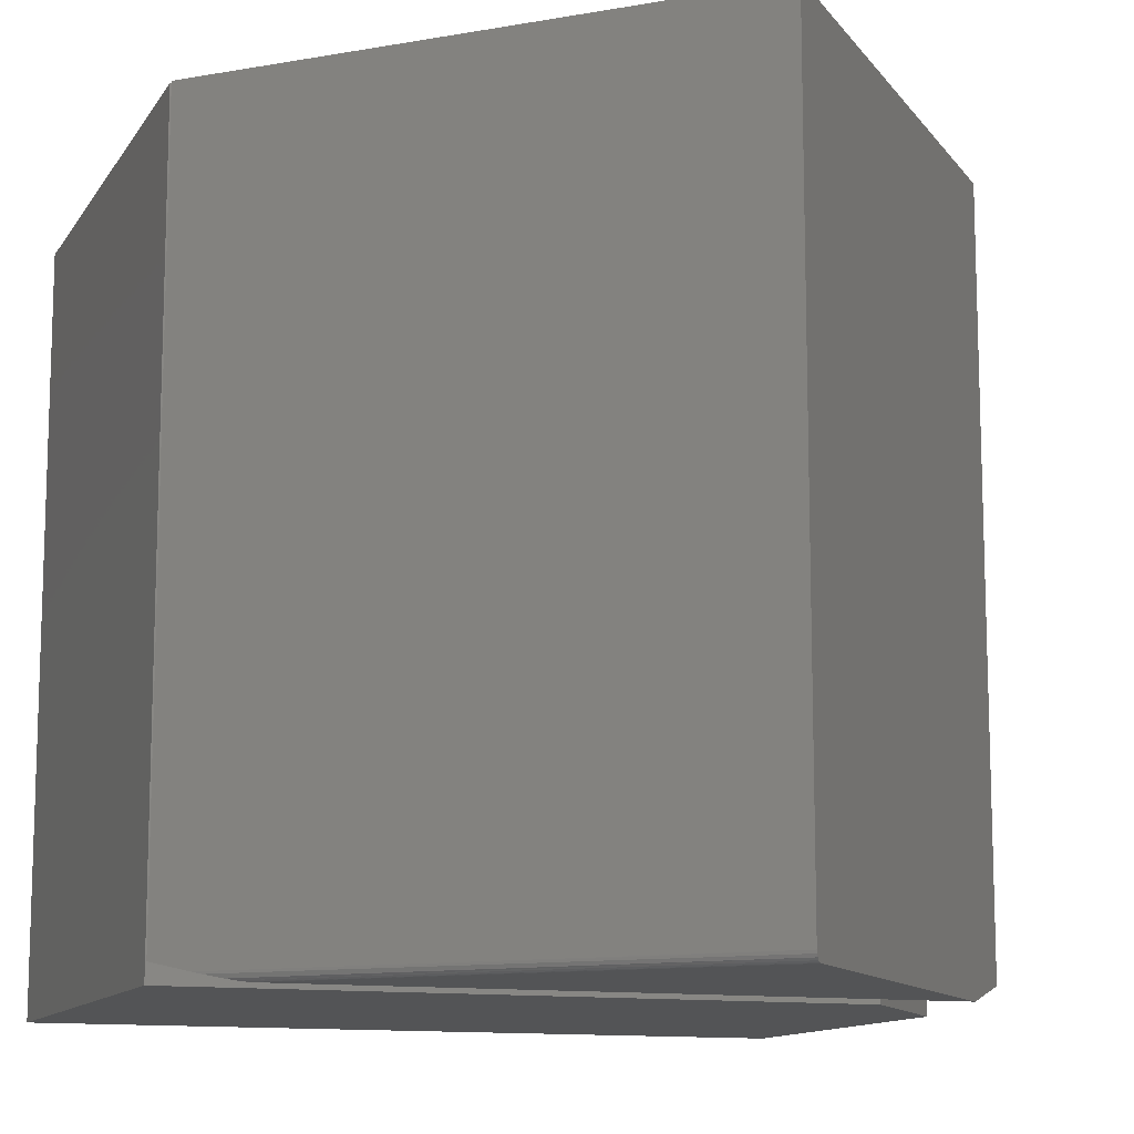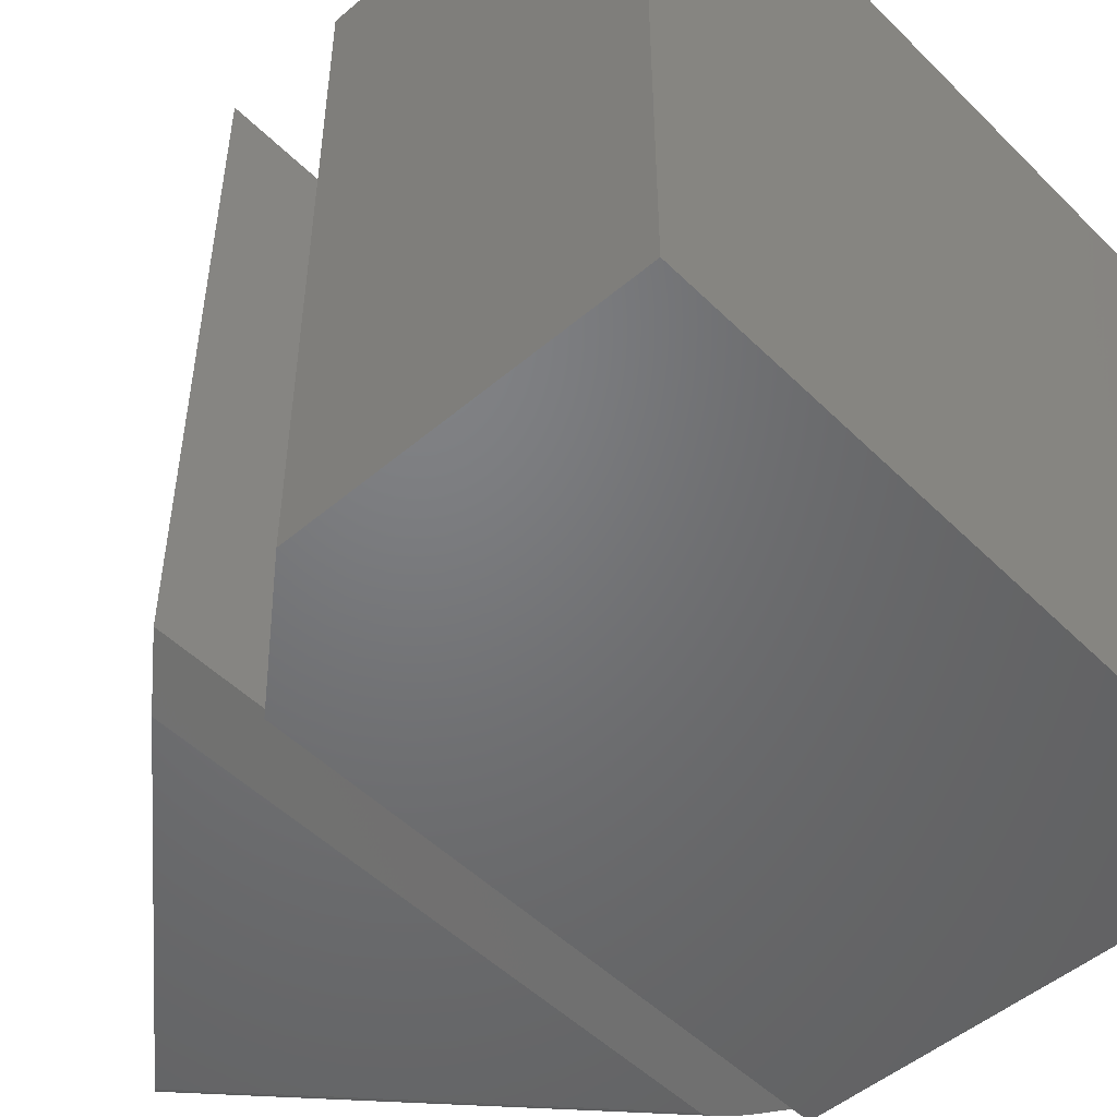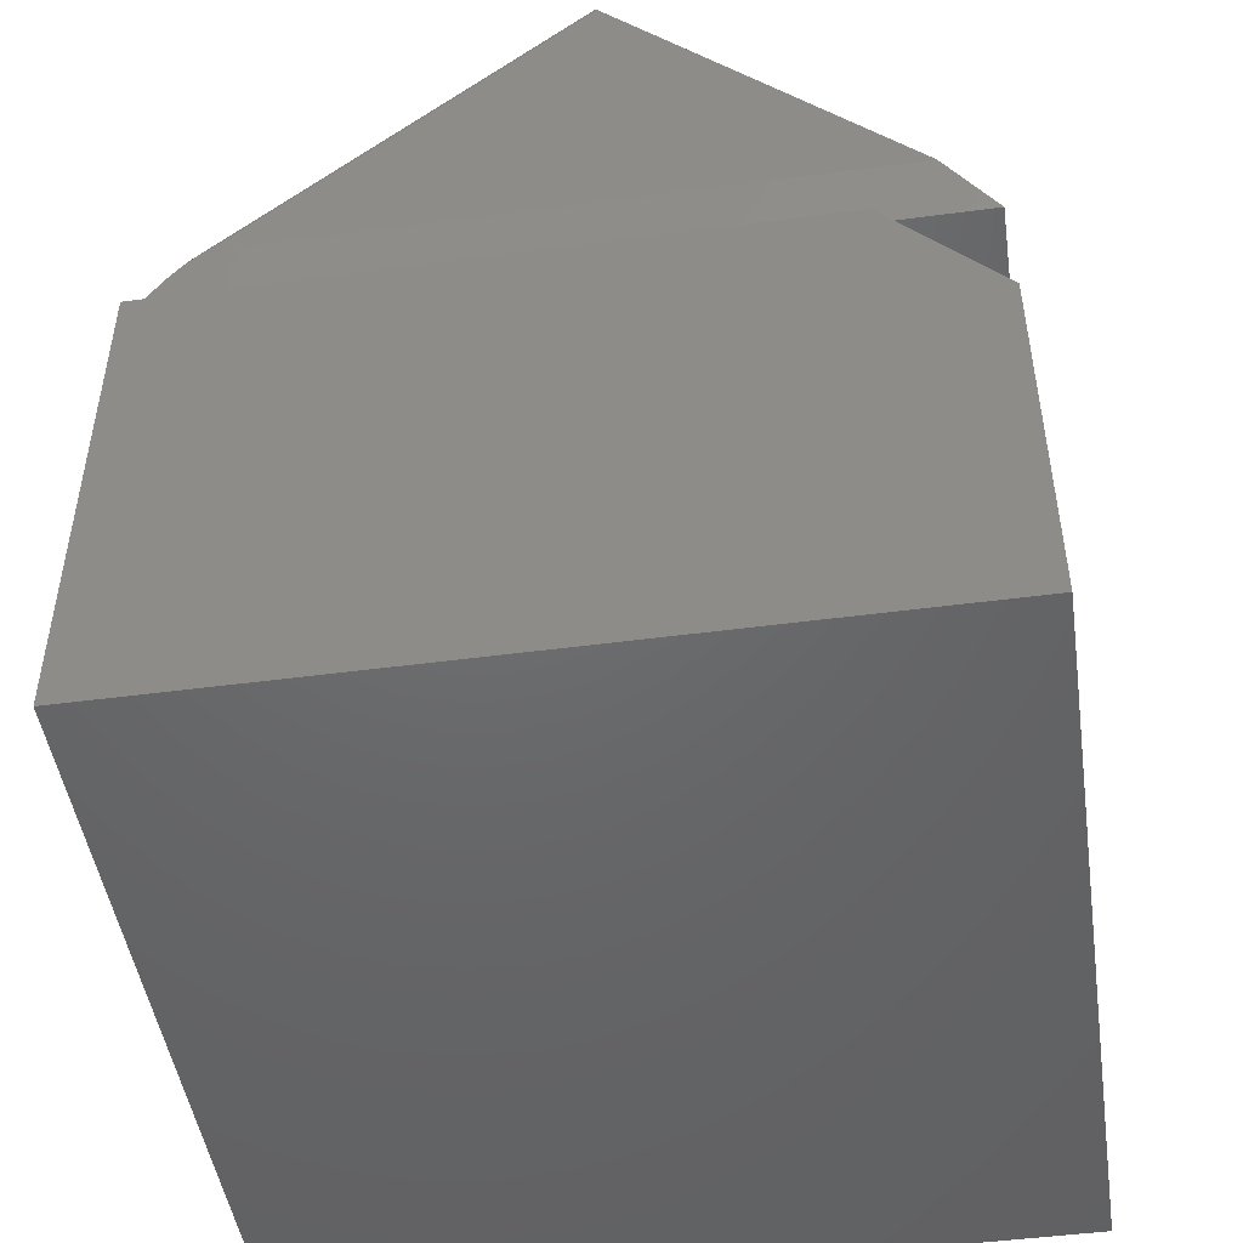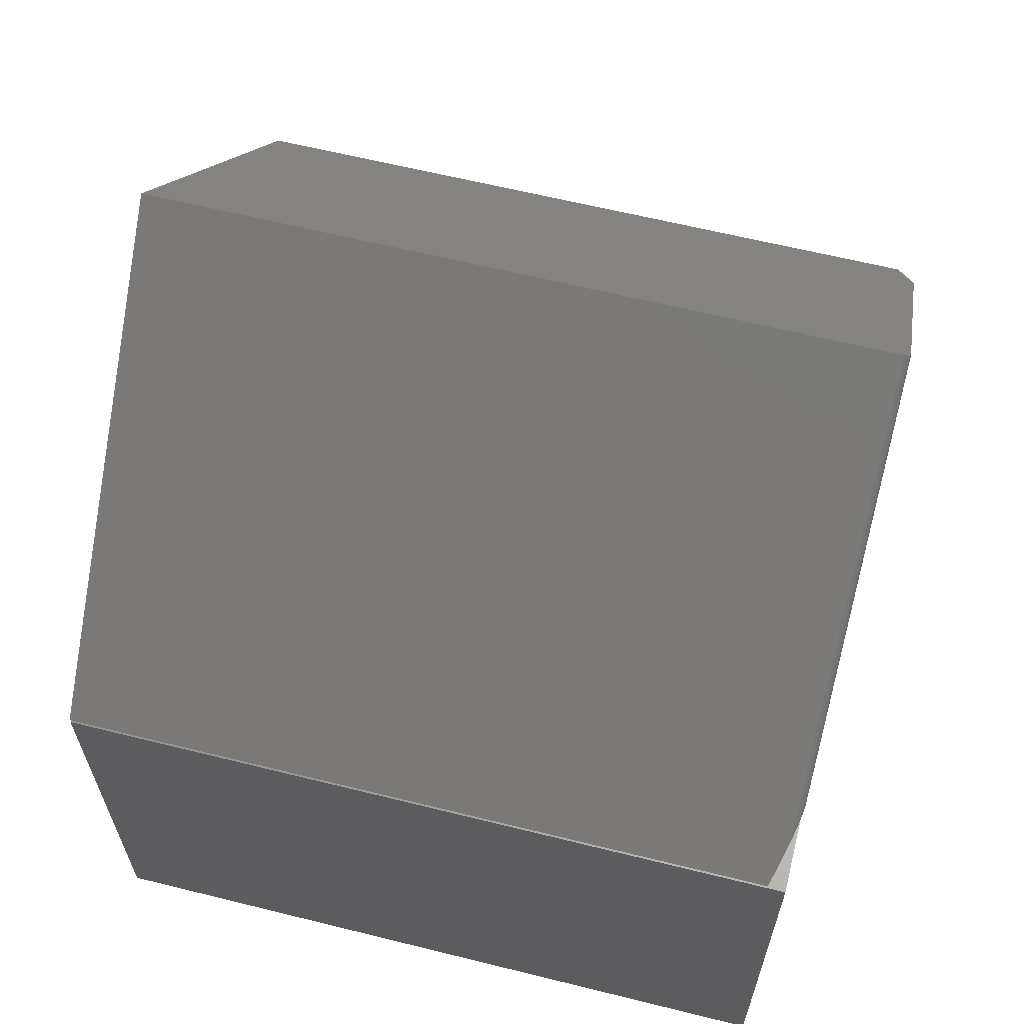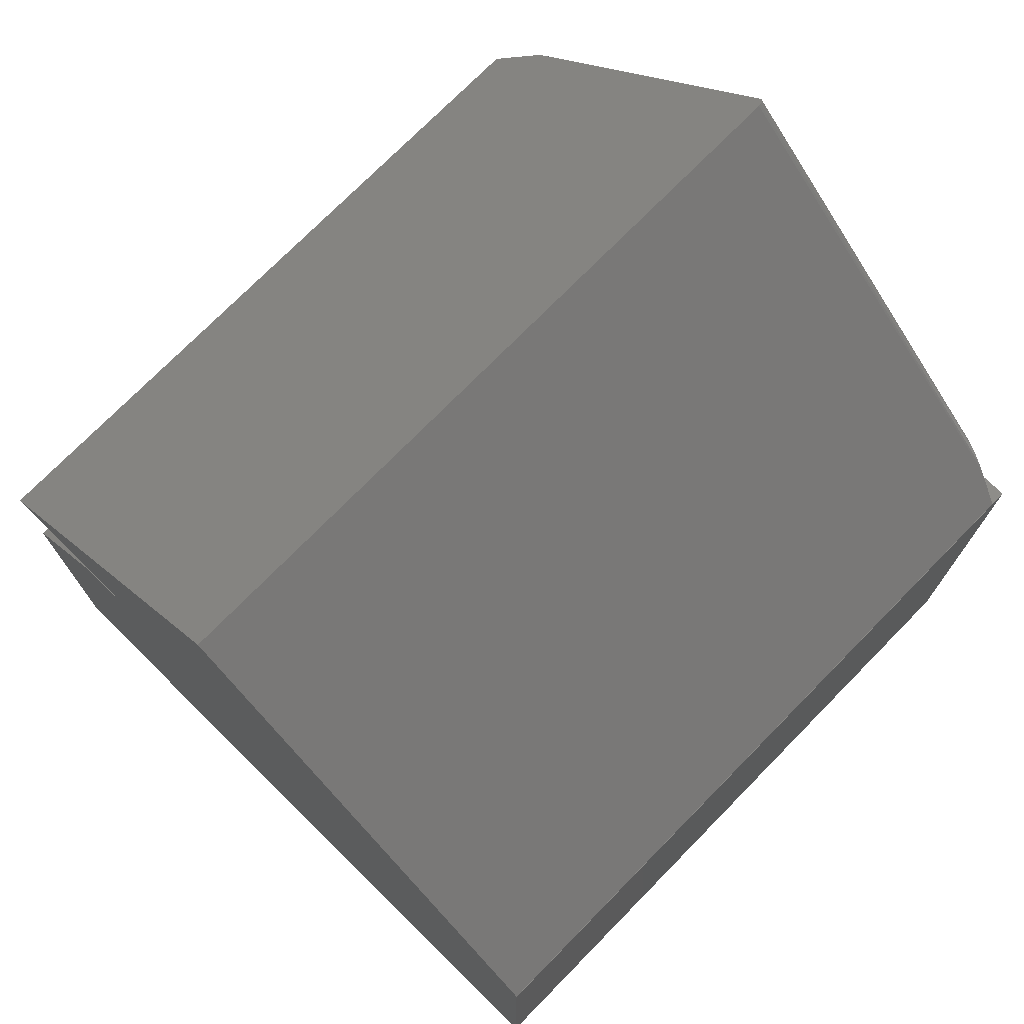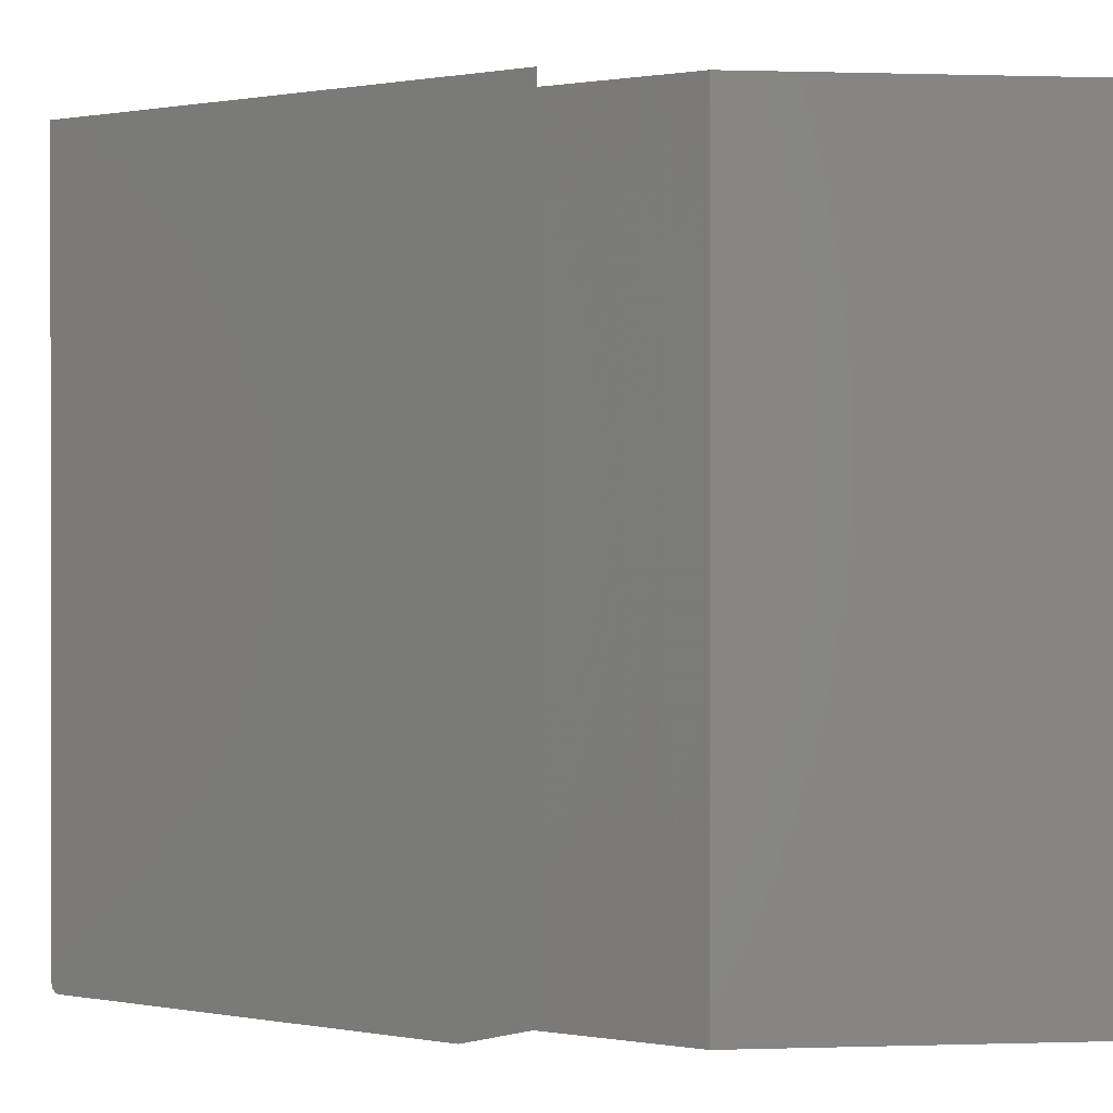
<metadata>
{"format":"stl","ext":"stl","renderer":"f3d","projection":"perspective","resolution":1024,"background":"white","views":[{"elev":-12.0,"azim":159.7,"up":"+Z"},{"elev":-50.1,"azim":-47.1,"up":"+Z"},{"elev":-47.9,"azim":-171.5,"up":"+Y"},{"elev":62.8,"azim":104.1,"up":"+Y"},{"elev":74.3,"azim":44.5,"up":"+Y"},{"elev":0.5,"azim":-97.1,"up":"+Z"}]}
</metadata>
<code>
# stl→obj: 29 verts, 50 faces
v 0.6157 0.4531 0.007812
v 0.5964 0.4686 0.002649
v 0.6094 0.4588 0.00593
v 0.5812 0.4763 7.333e-05
v 0.5835 0.4757 0.0003001
v 0.5894 0.4729 0.001223
v 0.5794 0.4766 0
v 0 0.4297 0.01562
v 0.04297 0.4766 0
v 0.6406 0.4297 0.01562
v 0.2914 0.7476 0
v 0.2945 0.751 0.001505
v 0.2931 0.7494 0.0003851
v 0 0.4297 0.6406
v 0.2967 0.7534 0.6406
v 0.2967 0.7534 0.007812
v 0.2965 0.7531 0.005443
v 0.2957 0.7523 0.003248
v 0.6406 0.4297 0.6406
v 0 0 0.6406
v 0.6406 0 0.6406
v 0 0.3155 0.6406
v 0.6406 0.4248 0.6406
v 0.09375 0.4248 0.6406
v 0.09375 0.4248 0
v 0.6406 0.4248 0
v 0 0.3155 0
v 0.6406 0 0
v 0 0 0
f 1 2 3
f 4 5 6
f 7 8 9
f 10 8 7
f 10 7 4
f 10 4 6
f 10 6 2
f 10 2 1
f 7 9 11
f 11 12 13
f 8 14 15
f 8 15 16
f 8 16 17
f 8 17 18
f 8 18 12
f 8 12 11
f 8 11 9
f 15 19 16
f 16 19 10
f 16 10 1
f 16 3 17
f 16 1 3
f 7 13 4
f 7 11 13
f 4 13 5
f 5 13 12
f 5 12 6
f 6 12 18
f 6 18 2
f 2 18 17
f 2 17 3
f 8 10 14
f 14 10 19
f 14 19 15
f 20 21 22
f 22 21 23
f 22 23 24
f 25 26 27
f 27 26 28
f 27 28 29
f 27 29 22
f 22 29 20
f 26 25 23
f 23 25 24
f 24 25 22
f 22 25 27
f 28 26 21
f 21 26 23
f 29 28 20
f 20 28 21

</code>
